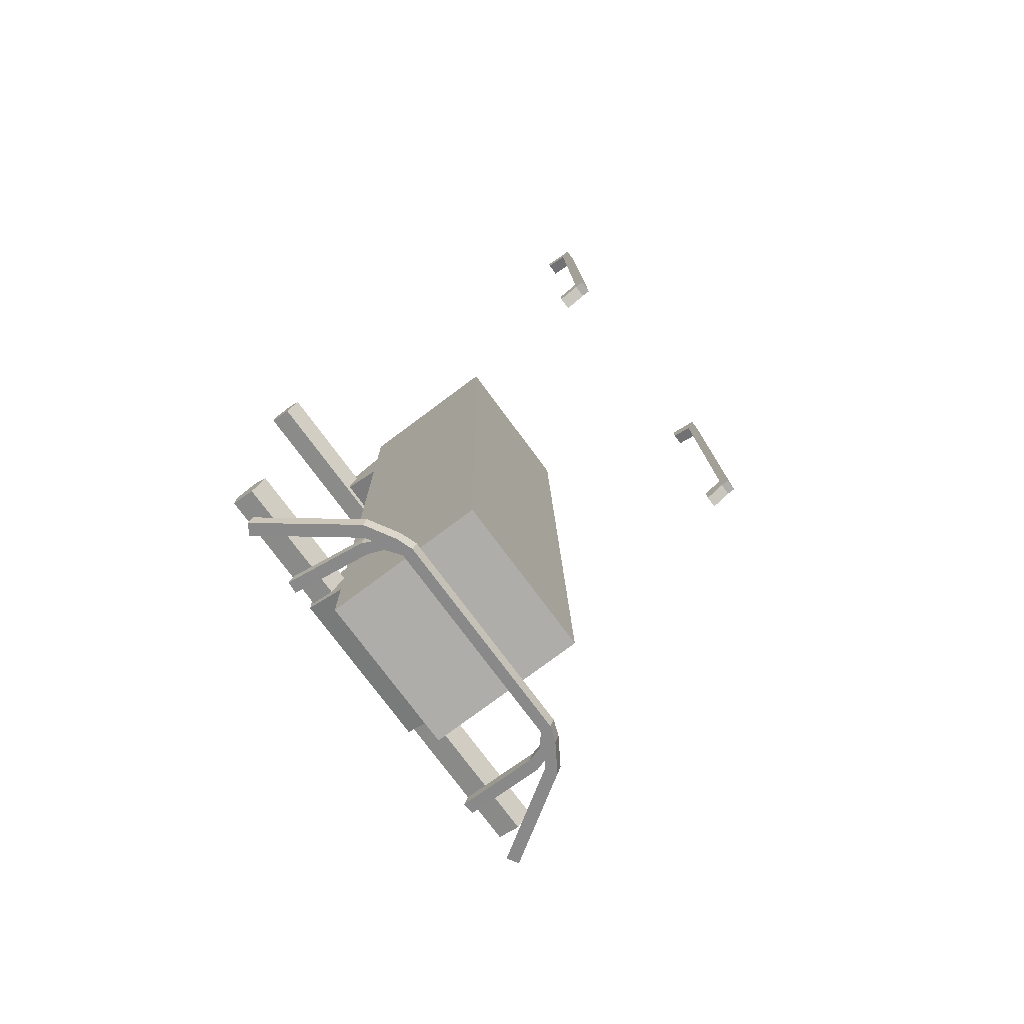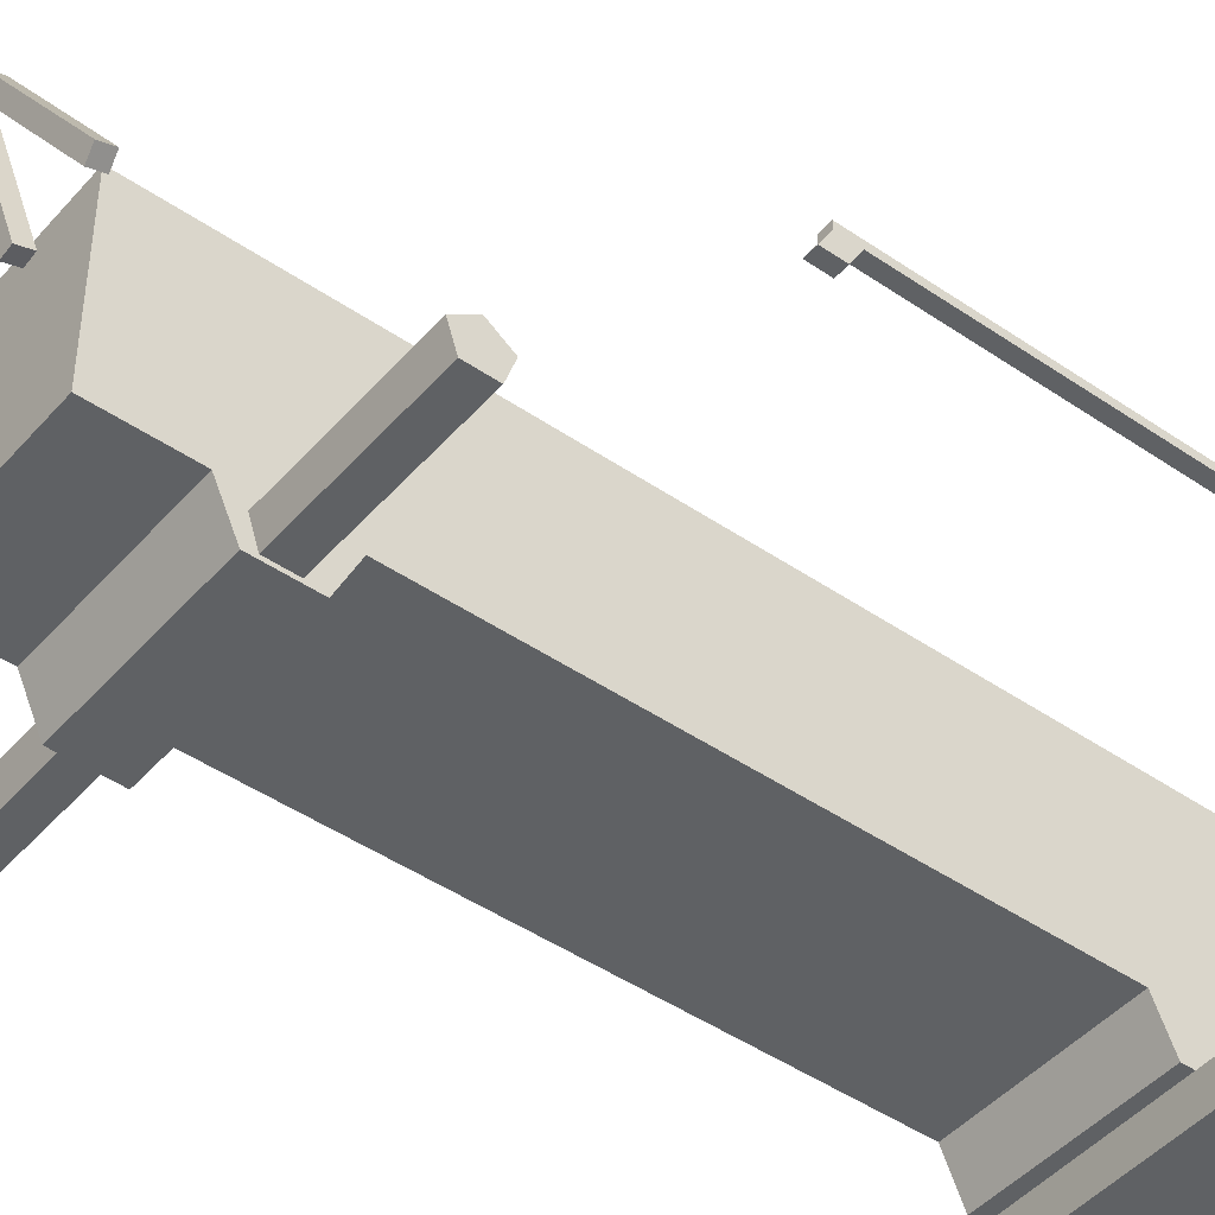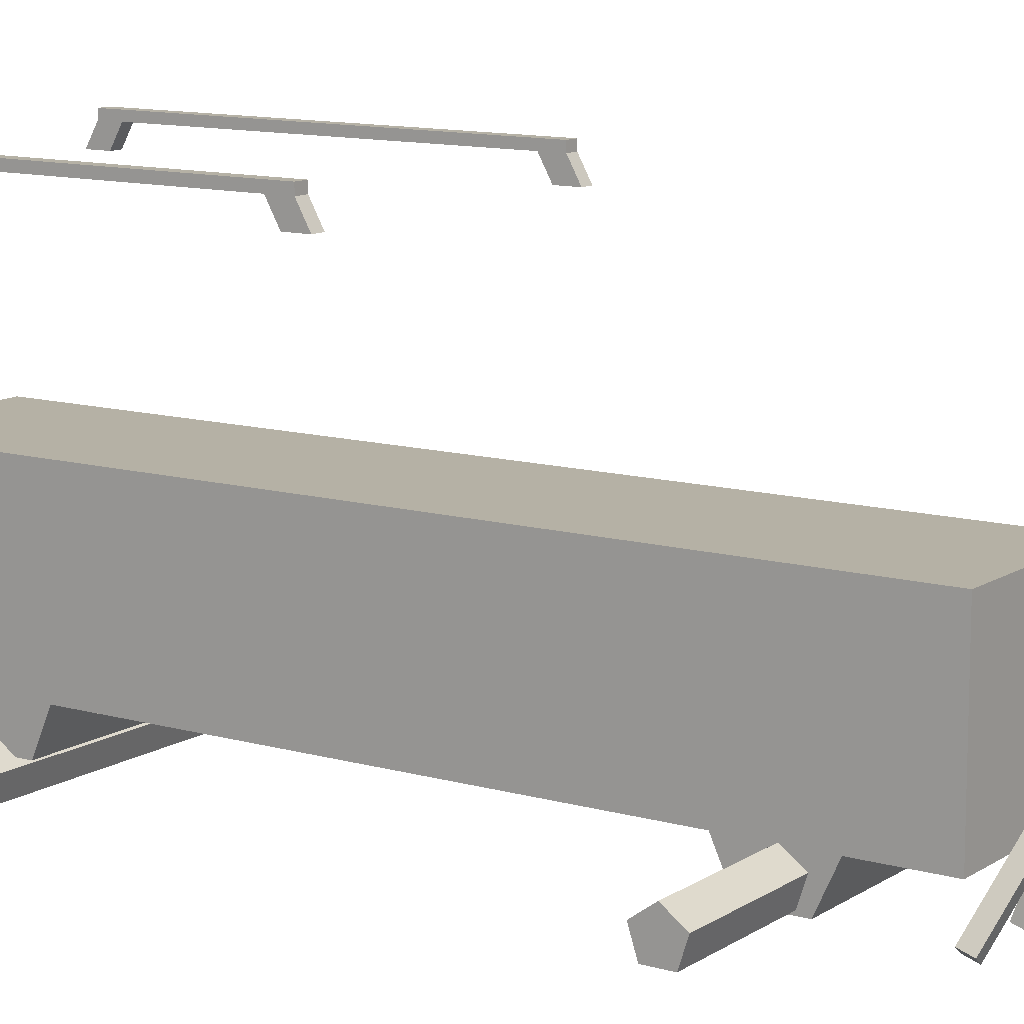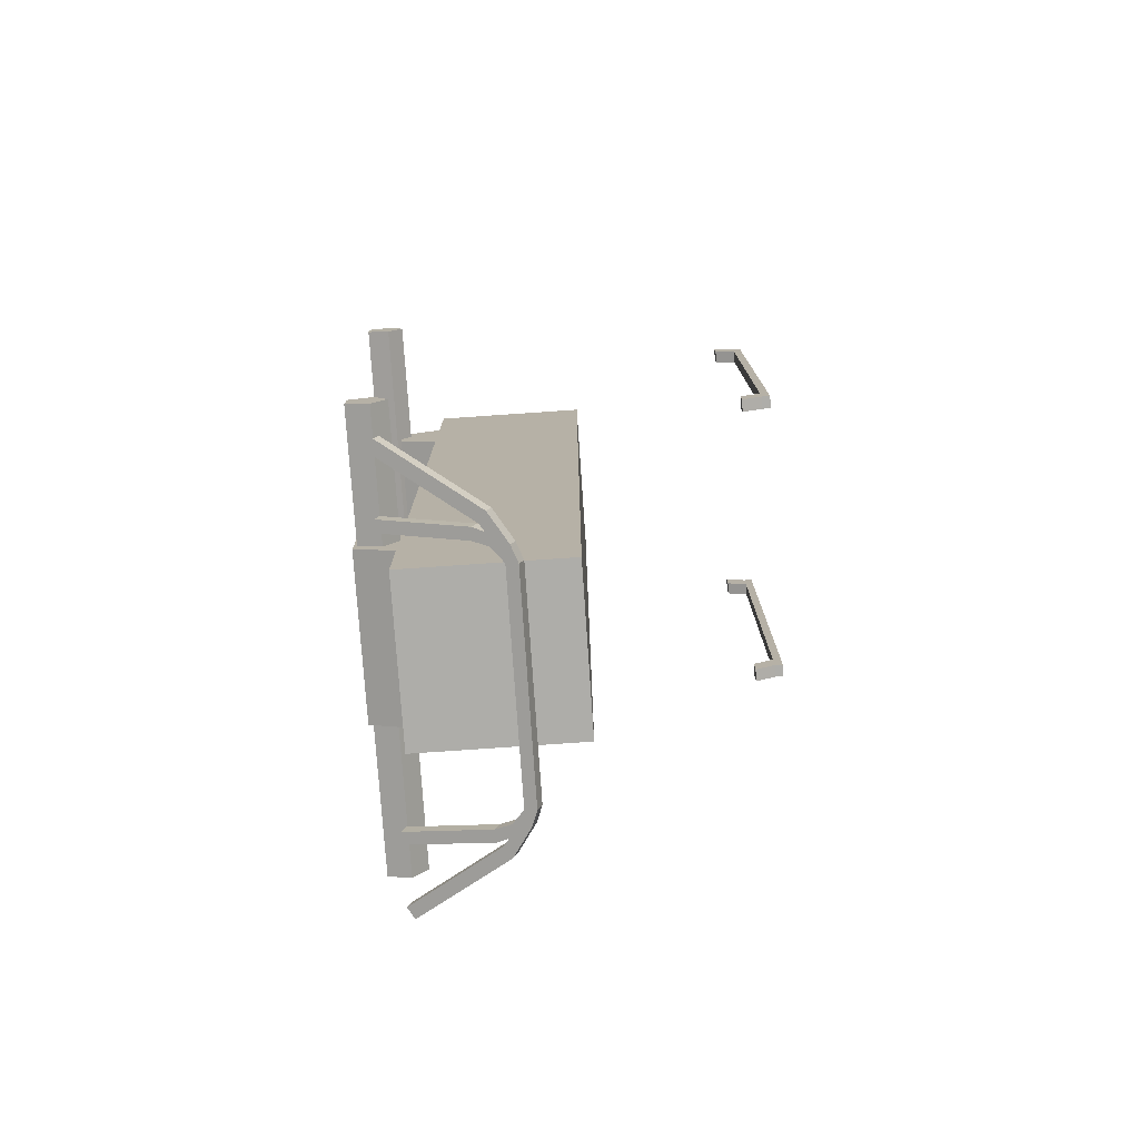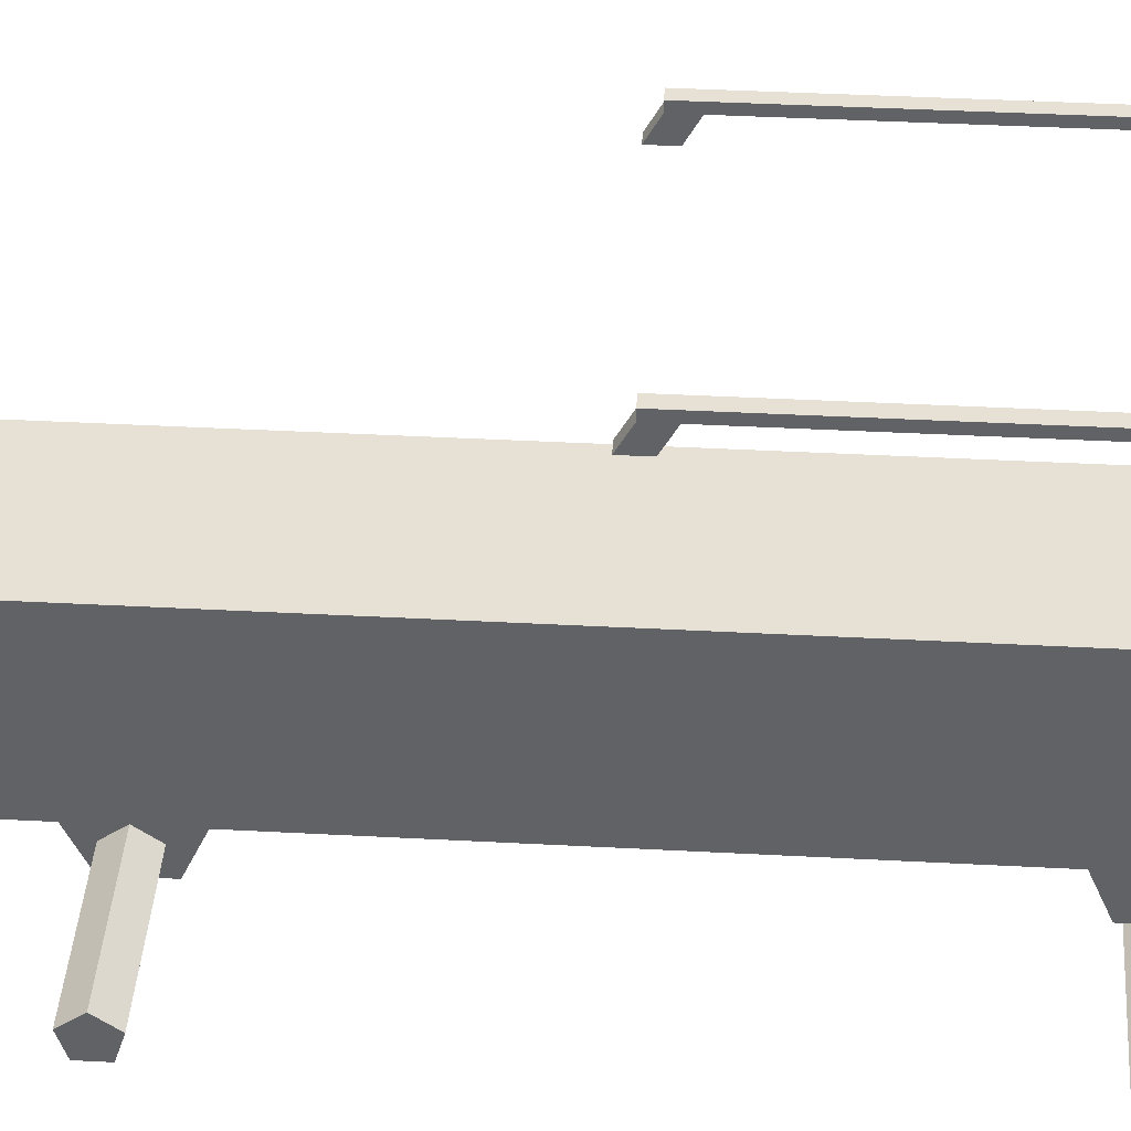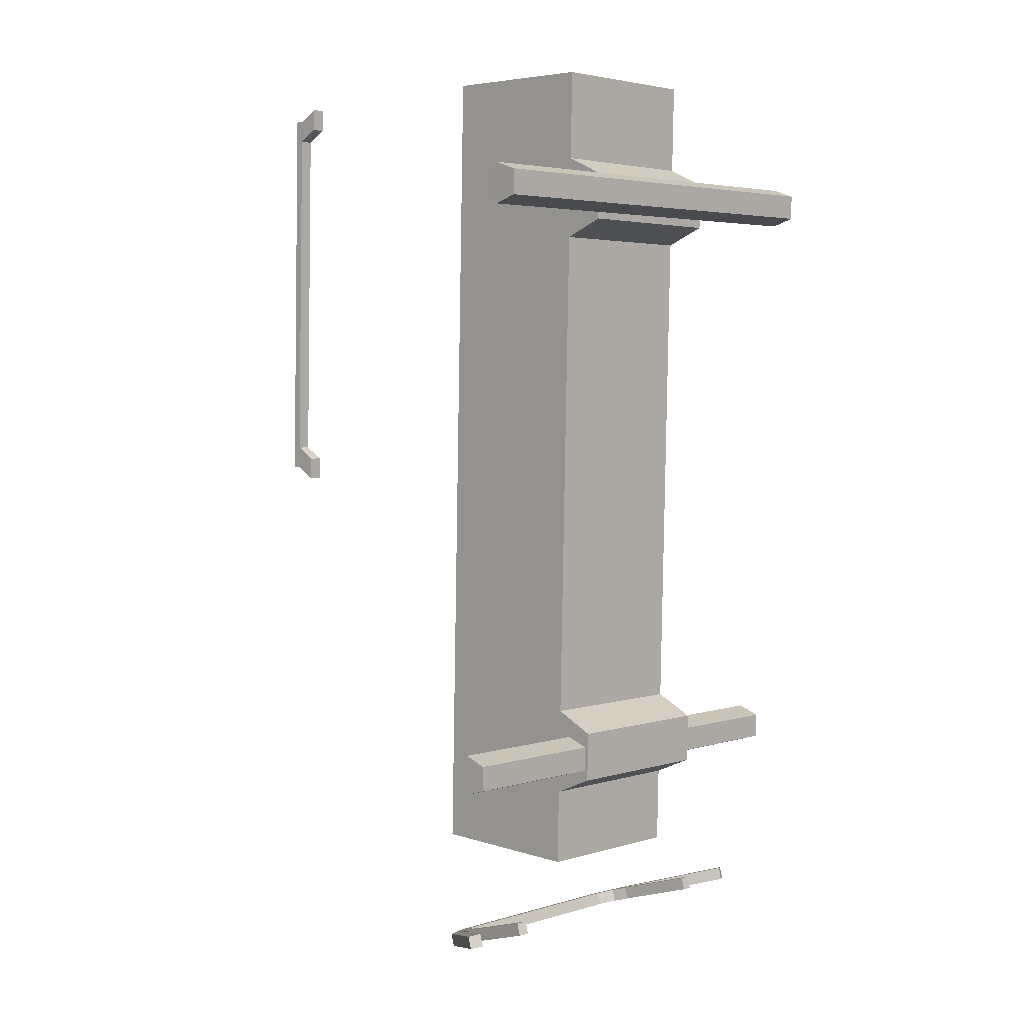
<metadata>
{"format":"obj","ext":"obj","renderer":"f3d","projection":"perspective","resolution":1024,"background":"white","views":[{"elev":-78.4,"azim":126.6,"up":"+Z"},{"elev":-45.5,"azim":-127.0,"up":"+Y"},{"elev":11.8,"azim":125.5,"up":"+Y"},{"elev":-78.5,"azim":93.9,"up":"+Z"},{"elev":39.0,"azim":-84.8,"up":"+Y"},{"elev":5.4,"azim":-45.2,"up":"+Z"}]}
</metadata>
<code>
o axlef_Cylinder.001
v 1.268 -0.2395 -2.027
v -1.088 -0.2395 -1.972
v -1.086 -0.3166 -1.866
v 1.27 -0.3166 -1.921
v -1.087 -0.4415 -1.906
v 1.269 -0.4415 -1.961
v -1.09 -0.4415 -2.037
v 1.266 -0.4415 -2.092
v -1.091 -0.3166 -2.078
v 1.265 -0.3166 -2.133
f 1 2 3 4
f 4 3 5 6
f 6 5 7 8
f 3 2 9 7 5
f 8 7 9 10
f 10 9 2 1
f 1 4 6 8 10
o axleb_Cylinder.001
v 1.33 -0.4095 1.128
v -1.027 -0.4095 1.158
v -1.026 -0.4866 1.265
v 1.331 -0.4866 1.234
v -1.026 -0.6115 1.224
v 1.33 -0.6115 1.194
v -1.028 -0.6115 1.093
v 1.329 -0.6115 1.062
v -1.028 -0.4866 1.052
v 1.328 -0.4866 1.022
f 11 12 13 14
f 14 13 15 16
f 16 15 17 18
f 13 12 19 17 15
f 18 17 19 20
f 20 19 12 11
f 11 14 16 18 20
o Cube.001
v -0.5149 0.2062 -3.127
v -0.5281 0.1667 -3.114
v -0.589 0.1717 -3.114
v -0.5673 0.2289 -3.133
v 0.1198 0.3057 -3.174
v 0.1194 0.3638 -3.194
v 0.6703 0.3638 -3.206
v 0.6708 0.3057 -3.187
v 0.6718 0.385 -3.142
v 0.755 0.3535 -3.134
v 0.7535 0.3323 -3.198
v -0.4311 0.3057 -3.162
v -0.4316 0.3638 -3.181
v 0.6723 0.327 -3.123
v 0.1213 0.327 -3.11
v -0.5013 0.2473 -3.141
v -0.5143 0.3323 -3.168
v 0.7561 0.2062 -3.157
v 0.8081 0.2289 -3.165
v 0.8307 0.1717 -3.147
v 0.7699 0.1667 -3.144
v 0.7418 0.2473 -3.17
v 0.7433 0.2685 -3.105
v 0.8322 0.193 -3.083
v 0.7714 0.1879 -3.079
v 0.808 -0.2388 -2.94
v 0.8688 -0.2337 -2.943
v 0.8096 0.2502 -3.101
v 0.7576 0.2274 -3.092
v 0.8065 -0.26 -3.004
v 0.8673 -0.2549 -3.007
v 0.8448 0.204 -3.158
v 0.8463 0.2253 -3.093
v 0.9012 0.2607 -3.106
v 1.166 -0.2414 -2.947
v 1.221 -0.2059 -2.96
v 0.8997 0.2395 -3.171
v 1.22 -0.2271 -3.024
v 1.165 -0.2626 -3.011
v 0.1209 0.385 -3.129
v -0.4296 0.327 -3.097
v -0.5127 0.3535 -3.104
v -0.4301 0.385 -3.116
v -0.4998 0.2685 -3.076
v -0.5875 0.193 -3.049
v -0.6175 -0.2337 -2.908
v -0.5566 -0.2388 -2.908
v -0.5266 0.1879 -3.049
v -0.5658 0.2502 -3.069
v -0.5134 0.2274 -3.062
v -0.5582 -0.26 -2.972
v -0.619 -0.2549 -2.972
v -0.6021 0.2253 -3.06
v -0.6036 0.204 -3.124
v -0.6575 0.2607 -3.07
v -0.9705 -0.2059 -2.909
v -0.9151 -0.2414 -2.898
v -0.659 0.2395 -3.134
v -0.972 -0.2271 -2.973
v -0.9166 -0.2626 -2.963
f 21 22 23 24
f 25 26 27 28
f 27 29 30 31
f 25 32 33 26
f 25 28 34 35
f 32 36 37 33
f 38 39 40 41
f 28 27 31 42
f 29 34 43 30
f 34 28 42 43
f 44 45 46 47
f 48 49 45 44
f 49 38 41 45
f 39 48 44 40
f 50 51 47 46
f 45 41 50 46
f 40 44 47 51
f 41 40 51 50
f 48 39 52 53
f 43 42 38 49
f 30 43 49 48
f 42 31 39 38
f 54 53 55 56
f 30 48 53 54
f 31 30 54 57
f 39 31 57 52
f 58 56 55 59
f 52 57 58 59
f 57 54 56 58
f 53 52 59 55
f 34 29 60 35
f 27 26 60 29
f 25 35 61 32
f 33 37 62 63
f 63 62 64 61
f 61 64 36 32
f 65 66 67 68
f 69 65 68 70
f 70 68 22 21
f 24 23 65 69
f 71 67 66 72
f 68 67 71 22
f 23 72 66 65
f 22 71 72 23
f 69 73 74 24
f 64 70 21 36
f 62 69 70 64
f 36 21 24 37
f 75 76 77 73
f 62 75 73 69
f 37 78 75 62
f 24 74 78 37
f 79 80 77 76
f 74 80 79 78
f 78 79 76 75
f 73 77 80 74
f 61 35 60 63
f 33 63 60 26
o roofrackr_Cube.001
v 0.8959 1.648 -0.4743
v 0.8959 1.694 -0.4743
v 0.964 1.694 -0.4759
v 0.964 1.648 -0.4759
v 0.9449 1.648 1.624
v 0.9464 1.536 1.686
v 1.014 1.536 1.685
v 1.013 1.648 1.622
v 1.01 1.694 1.503
v 0.9421 1.694 1.505
v 0.9449 1.694 1.624
v 1.013 1.694 1.622
v 0.8987 1.648 -0.3552
v 0.8987 1.694 -0.3552
v 0.9421 1.648 1.505
v 0.9667 1.694 -0.3568
v 0.9885 1.694 0.5731
v 0.9204 1.694 0.5747
v 0.9625 1.536 -0.5388
v 0.8944 1.536 -0.5372
v 0.9204 1.648 0.5747
v 0.9667 1.648 -0.3568
v 0.9653 1.536 -0.4197
v 0.8972 1.536 -0.4182
v 0.9885 1.648 0.5731
v 1.01 1.648 1.503
v 0.9436 1.536 1.567
v 1.012 1.536 1.566
f 81 82 83 84
f 85 86 87 88
f 89 90 91 92
f 93 94 82 81
f 95 85 91 90
f 96 83 82 94
f 97 96 94 98
f 81 84 99 100
f 101 98 94 93
f 84 83 96 102
f 99 103 104 100
f 93 81 100 104
f 102 93 104 103
f 84 102 103 99
f 102 105 101 93
f 85 88 92 91
f 102 96 97 105
f 97 98 90 89
f 101 95 90 98
f 88 106 89 92
f 87 86 107 108
f 95 107 86 85
f 106 108 107 95
f 88 87 108 106
f 106 95 101 105
f 106 105 97 89
o roofrackl_Cube.001
v -0.6232 1.648 -0.4388
v -0.6232 1.694 -0.4388
v -0.5552 1.694 -0.4404
v -0.5552 1.648 -0.4404
v -0.5743 1.648 1.659
v -0.5728 1.536 1.722
v -0.5047 1.536 1.72
v -0.5062 1.648 1.657
v -0.509 1.694 1.538
v -0.577 1.694 1.54
v -0.5743 1.694 1.659
v -0.5062 1.694 1.657
v -0.6204 1.648 -0.3198
v -0.6204 1.694 -0.3198
v -0.577 1.648 1.54
v -0.5524 1.694 -0.3214
v -0.5307 1.694 0.6085
v -0.5987 1.694 0.6101
v -0.5566 1.536 -0.5033
v -0.6247 1.536 -0.5017
v -0.5987 1.648 0.6101
v -0.5524 1.648 -0.3214
v -0.5539 1.536 -0.3843
v -0.6219 1.536 -0.3827
v -0.5307 1.648 0.6085
v -0.509 1.648 1.538
v -0.5756 1.536 1.603
v -0.5075 1.536 1.601
f 109 110 111 112
f 113 114 115 116
f 117 118 119 120
f 121 122 110 109
f 123 113 119 118
f 124 111 110 122
f 125 124 122 126
f 109 112 127 128
f 129 126 122 121
f 112 111 124 130
f 127 131 132 128
f 121 109 128 132
f 130 121 132 131
f 112 130 131 127
f 130 133 129 121
f 113 116 120 119
f 130 124 125 133
f 125 126 118 117
f 129 123 118 126
f 116 134 117 120
f 115 114 135 136
f 123 135 114 113
f 134 136 135 123
f 116 115 136 134
f 134 123 129 133
f 134 133 125 117
o chassis_Cube.002
v -0.3019 -0.244 -2.616
v -0.3019 0.6262 -2.616
v 0.5681 0.6262 -2.636
v 0.5681 -0.244 -2.636
v 0.6606 -0.244 1.328
v 0.6606 0.6262 1.328
v 0.6716 0.6262 1.798
v 0.6716 -0.244 1.798
v -0.1984 0.6262 1.818
v -0.1984 -0.244 1.818
v -0.2924 -0.244 -2.21
v -0.2924 0.6262 -2.21
v -0.2093 -0.244 1.348
v 0.5776 0.6262 -2.23
v 0.5884 0.6262 -1.767
v -0.2816 0.6262 -1.746
v 0.5776 -0.244 -2.23
v -0.2816 -0.244 -1.746
v -0.2195 -0.244 0.9151
v -0.2195 0.6262 0.9151
v 0.6505 0.6262 0.8948
v 0.5884 -0.244 -1.767
v 0.5861 -0.4602 -1.866
v 0.5799 -0.4602 -2.131
v -0.2093 0.6262 1.348
v 0.6505 -0.244 0.8948
v 0.6527 -0.4602 0.9887
v -0.2173 -0.4602 1.009
v -0.2839 -0.4602 -1.846
v -0.2901 -0.4602 -2.11
v 0.6584 -0.4602 1.234
v -0.2115 -0.4602 1.255
f 137 138 139 140
f 141 142 143 144
f 144 143 145 146
f 147 148 138 137
f 141 144 146 149
f 150 139 138 148
f 151 150 148 152
f 140 153 147 137
f 154 152 148 147
f 140 139 150 153
f 155 156 152 154
f 157 151 152 156
f 153 158 159 160
f 153 150 151 158
f 142 157 156 161
f 149 161 156 155
f 158 162 155 154
f 158 151 157 162
f 146 145 161 149
f 143 142 161 145
f 155 162 163 164
f 162 157 142 141
f 160 159 165 166
f 163 167 168 164
f 154 147 166 165
f 162 141 167 163
f 147 153 160 166
f 149 155 164 168
f 158 154 165 159
f 141 149 168 167

</code>
